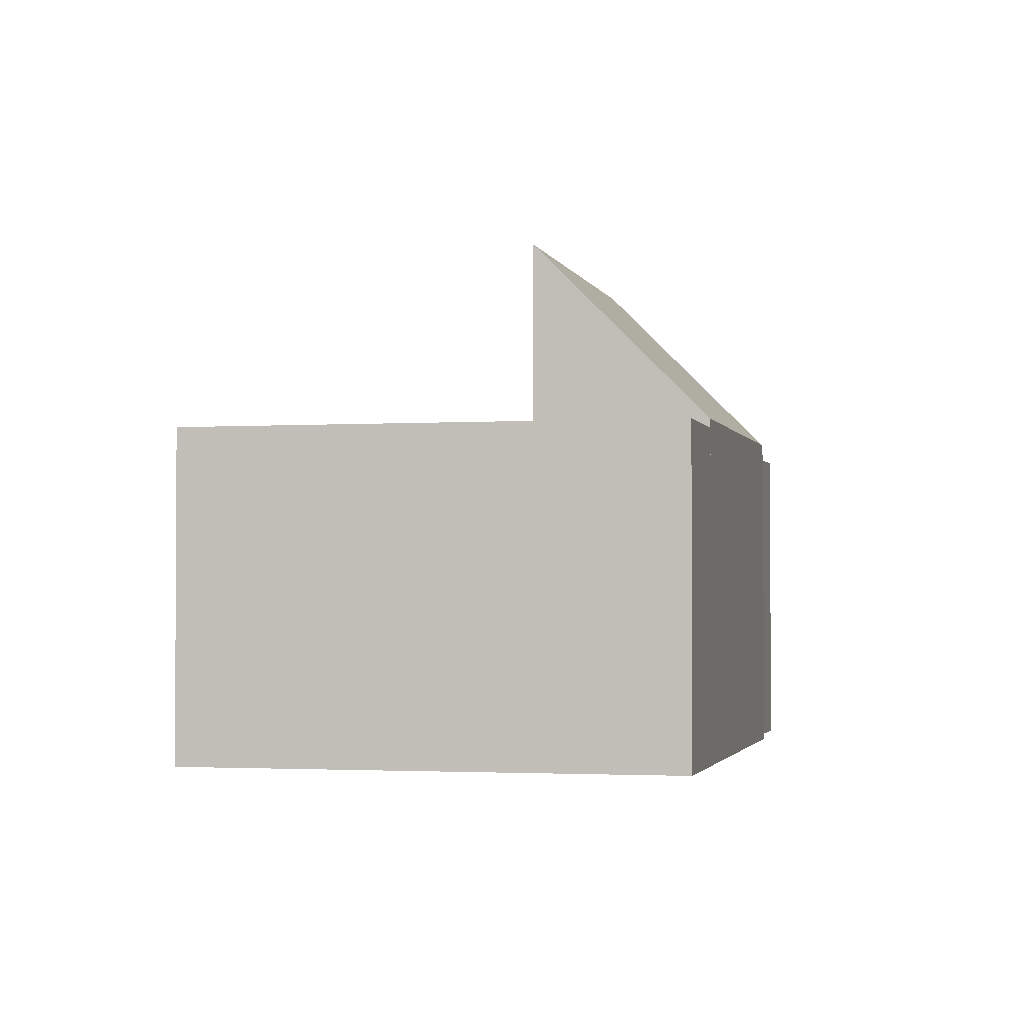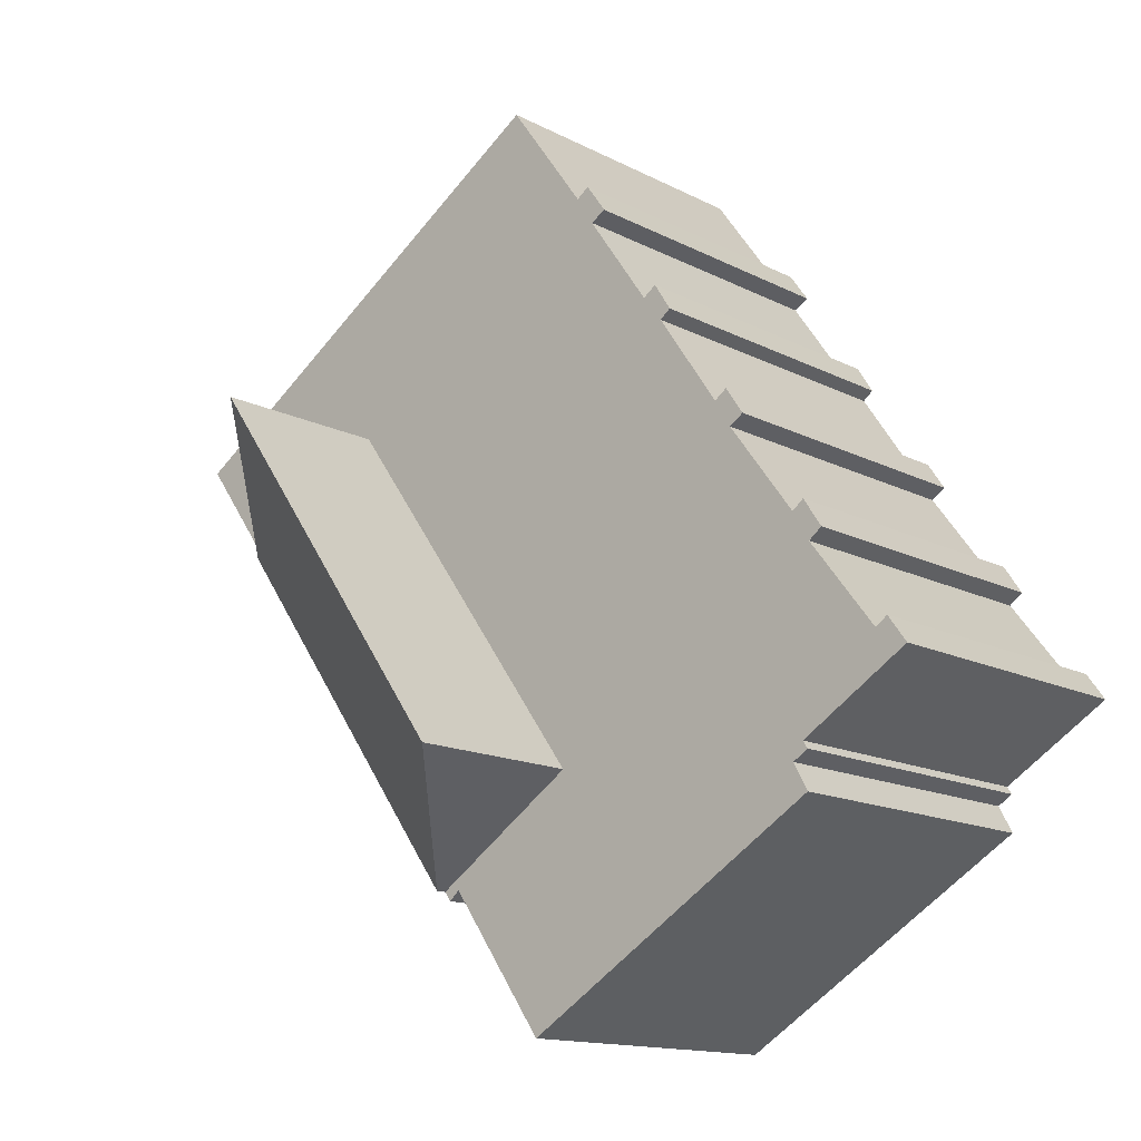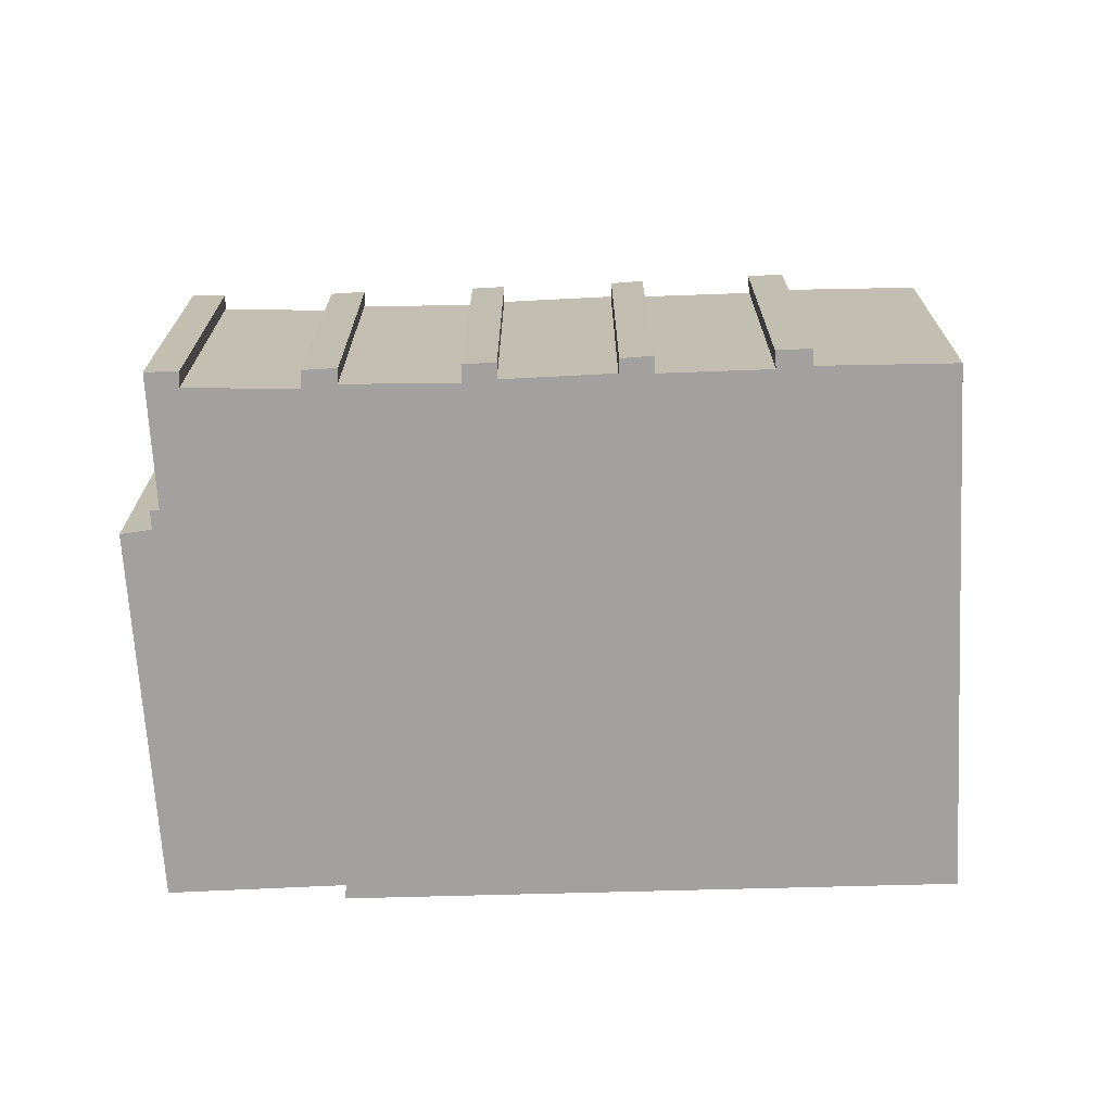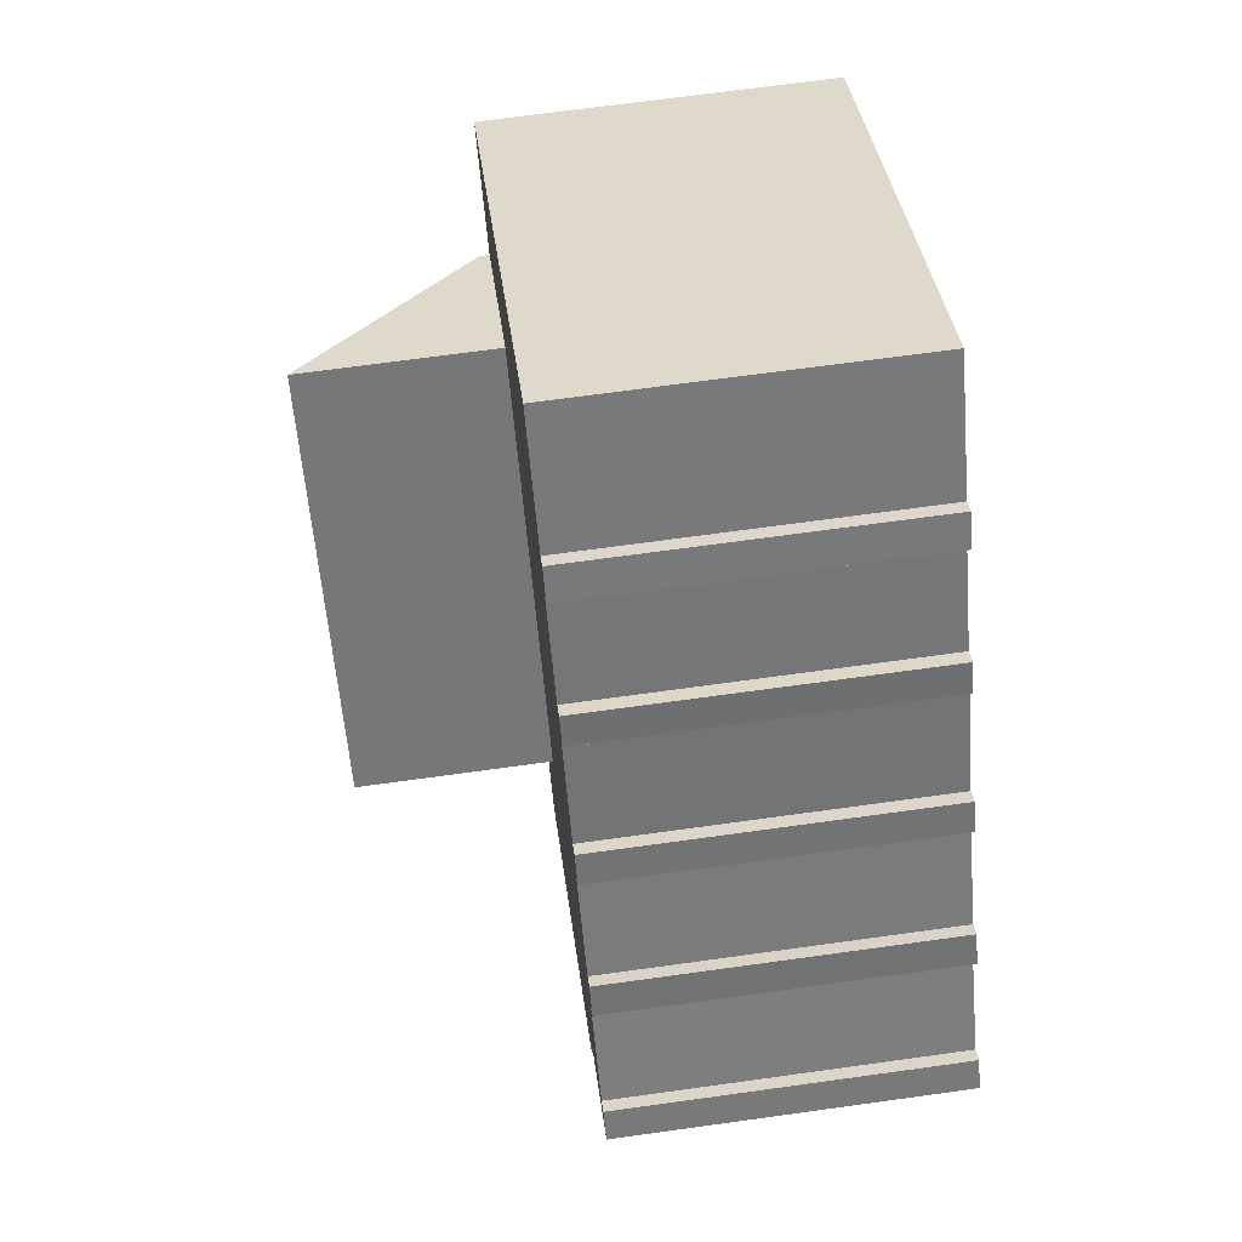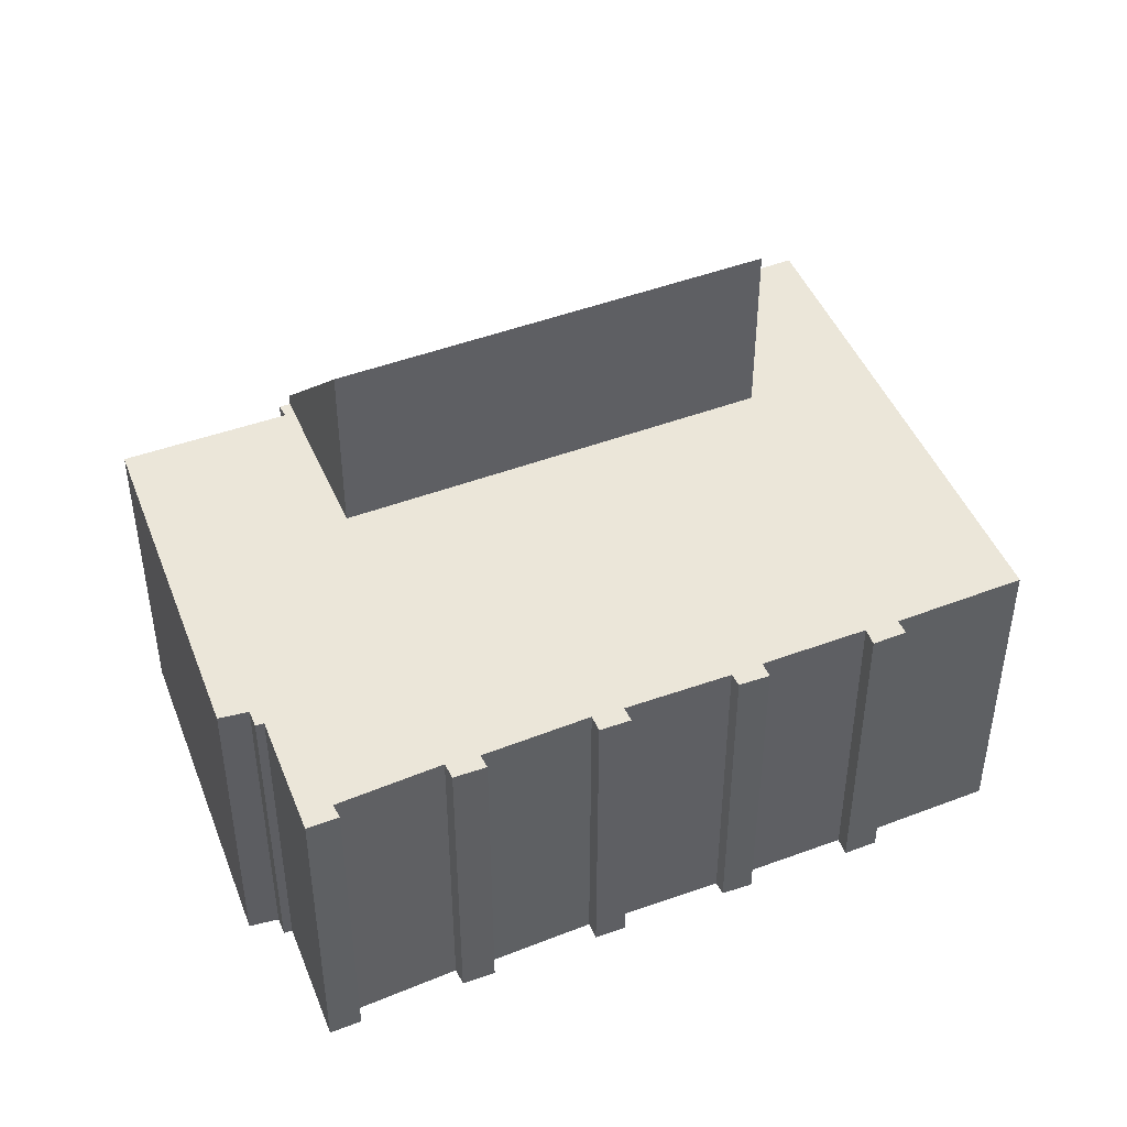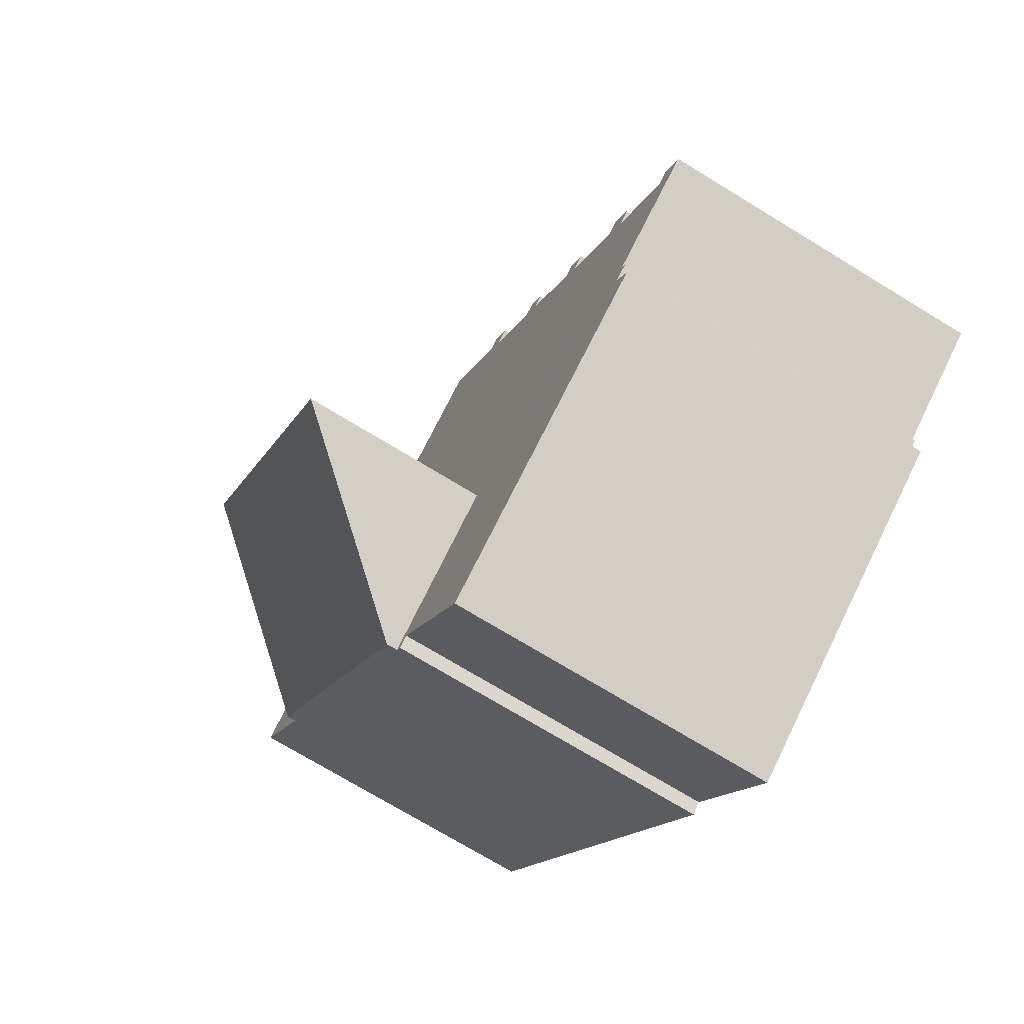
<metadata>
{"format":"obj","ext":"obj","renderer":"f3d","projection":"perspective","resolution":1024,"background":"white","views":[{"elev":-2.1,"azim":48.2,"up":"+Y"},{"elev":-13.5,"azim":-139.9,"up":"+Z"},{"elev":-72.3,"azim":-52.9,"up":"+Y"},{"elev":68.8,"azim":-97.9,"up":"+Z"},{"elev":47.3,"azim":-77.6,"up":"+Y"},{"elev":-72.7,"azim":-121.4,"up":"+Z"}]}
</metadata>
<code>
v  6.334 8.786 -1.134
v  9.068 5.798 -2.445
v  8.783 5.799 -2.844
v  13.14 5.765 3.244
v  10.66 8.786 4.974
v  6.334 6.944e-17 -1.134
v  10.66 -3.046e-16 4.974
v  13.14 -1.986e-16 3.244
v  9.068 1.497e-16 -2.445
v  8.783 1.741e-16 -2.844
v  13.14 5.61 3.244
v  13.01 5.61 6.024
v  14.42 5.61 5.041
v  11.94 5.61 6.775
v  7.36 5.61 9.966
v  10.66 5.61 4.974
v  6.334 5.61 -1.134
v  6.034 5.61 8.142
v  5.823 5.61 8.299
v  5.737 5.61 7.662
v  4.68 5.61 6.157
v  4.46 5.61 6.319
v  4.351 5.61 5.724
v  3.317 5.61 4.202
v  8.783 5.61 -2.844
v  8.497 5.61 -2.837
v  8.673 5.61 -2.998
v  6.87 5.61 -5.212
v  3.107 5.61 4.363
v  3.042 5.61 3.743
v  1.923 5.61 2.234
v  4.514 5.61 -3.704
v  1.729 5.61 2.394
v  1.641 5.61 1.739
v  1.414 5.61 1.919
v  2.418 5.61 -2.362
v  1.994 5.61 -1.486
v  1.769 5.61 -1.909
v  1.754 5.61 -1.937
v  1.744 5.61 -1.317
v  1.821 5.61 -1.192
v  0.521 5.61 0.289
v  0 5.61 3.435e-16
v  0.323 5.61 0.446
v  2.803 5.61 3.912
v  4.172 5.61 5.87
v  5.479 5.61 7.822
v  0.323 -2.731e-17 0.446
v  0.521 -1.77e-17 0.289
v  1.729 -1.466e-16 2.394
v  1.923 -1.368e-16 2.234
v  3.107 -2.672e-16 4.363
v  3.317 -2.573e-16 4.202
v  4.46 -3.869e-16 6.319
v  4.68 -3.77e-16 6.157
v  5.823 -5.082e-16 8.299
v  6.034 -4.986e-16 8.142
v  7.36 -6.102e-16 9.966
v  11.94 -4.148e-16 6.775
v  14.42 -3.087e-16 5.041
v  13.01 -3.689e-16 6.024
v  8.673 1.836e-16 -2.998
v  8.497 1.737e-16 -2.837
v  6.87 3.191e-16 -5.212
v  4.514 2.268e-16 -3.704
v  1.754 1.186e-16 -1.937
v  2.418 1.446e-16 -2.362
v  1.994 9.099e-17 -1.486
v  1.744 8.064e-17 -1.317
v  1.821 7.299e-17 -1.192
v  0 0 0
v  1.641 -1.065e-16 1.739
v  1.414 -1.175e-16 1.919
v  3.042 -2.292e-16 3.743
v  2.803 -2.395e-16 3.912
v  4.351 -3.505e-16 5.724
v  4.172 -3.594e-16 5.87
v  5.737 -4.692e-16 7.662
v  5.479 -4.79e-16 7.822
v  1.769 1.169e-16 -1.909
g defaultobject
f 1 2 3
f 2 1 4
f 4 1 5
f 6 5 1
f 5 6 7
f 7 4 5
f 4 7 8
f 8 2 4
f 2 8 9
f 2 9 3
f 3 9 10
f 3 6 1
f 6 3 10
f 10 7 6
f 7 10 9
f 7 9 8
f 11 12 13
f 12 11 14
f 14 11 15
f 15 11 16
f 15 16 17
f 15 17 18
f 18 17 19
f 19 17 20
f 20 17 21
f 21 17 22
f 22 17 23
f 23 17 24
f 25 26 17
f 26 25 27
f 17 26 28
f 17 28 24
f 24 28 29
f 29 28 30
f 30 28 31
f 31 28 32
f 31 32 33
f 33 32 34
f 33 34 35
f 36 34 32
f 34 36 37
f 37 36 38
f 38 36 39
f 40 41 37
f 34 41 42
f 41 34 37
f 42 41 43
f 42 43 44
f 45 29 30
f 46 22 23
f 47 19 20
f 6 25 17
f 25 6 10
f 48 42 44
f 42 48 49
f 50 31 33
f 31 50 51
f 52 24 29
f 24 52 53
f 54 21 22
f 21 54 55
f 56 18 19
f 18 56 57
f 58 14 15
f 14 58 59
f 14 59 12
f 12 59 13
f 13 59 60
f 60 59 61
f 10 27 25
f 27 10 62
f 63 28 26
f 28 63 64
f 60 11 13
f 11 60 8
f 7 17 16
f 17 7 6
f 62 26 27
f 26 62 63
f 64 32 28
f 32 64 36
f 36 64 39
f 39 64 65
f 39 65 66
f 66 65 67
f 68 40 37
f 40 68 69
f 70 43 41
f 43 70 71
f 72 35 34
f 35 72 73
f 74 45 30
f 45 74 75
f 76 46 23
f 46 76 77
f 78 47 20
f 47 78 79
f 8 16 11
f 16 8 7
f 66 38 39
f 38 66 37
f 37 66 68
f 68 66 80
f 69 41 40
f 41 69 70
f 71 44 43
f 44 71 48
f 49 34 42
f 34 49 72
f 73 33 35
f 33 73 50
f 51 30 31
f 30 51 74
f 75 29 45
f 29 75 52
f 53 23 24
f 23 53 76
f 77 22 46
f 22 77 54
f 55 20 21
f 20 55 78
f 79 19 47
f 19 79 56
f 57 15 18
f 15 57 58
f 79 78 56
f 77 76 54
f 75 74 52
f 10 63 62
f 63 10 6
f 63 6 64
f 61 8 60
f 8 61 59
f 8 59 7
f 7 59 58
f 7 58 6
f 6 58 57
f 6 57 56
f 6 56 78
f 6 78 55
f 6 55 64
f 64 55 65
f 65 55 54
f 65 54 76
f 65 76 53
f 65 53 52
f 65 52 67
f 67 52 74
f 67 74 51
f 67 51 50
f 67 50 72
f 72 50 73
f 72 70 68
f 70 72 49
f 70 49 71
f 71 49 48
f 69 68 70
f 67 80 66
f 80 67 68
f 68 67 72

</code>
